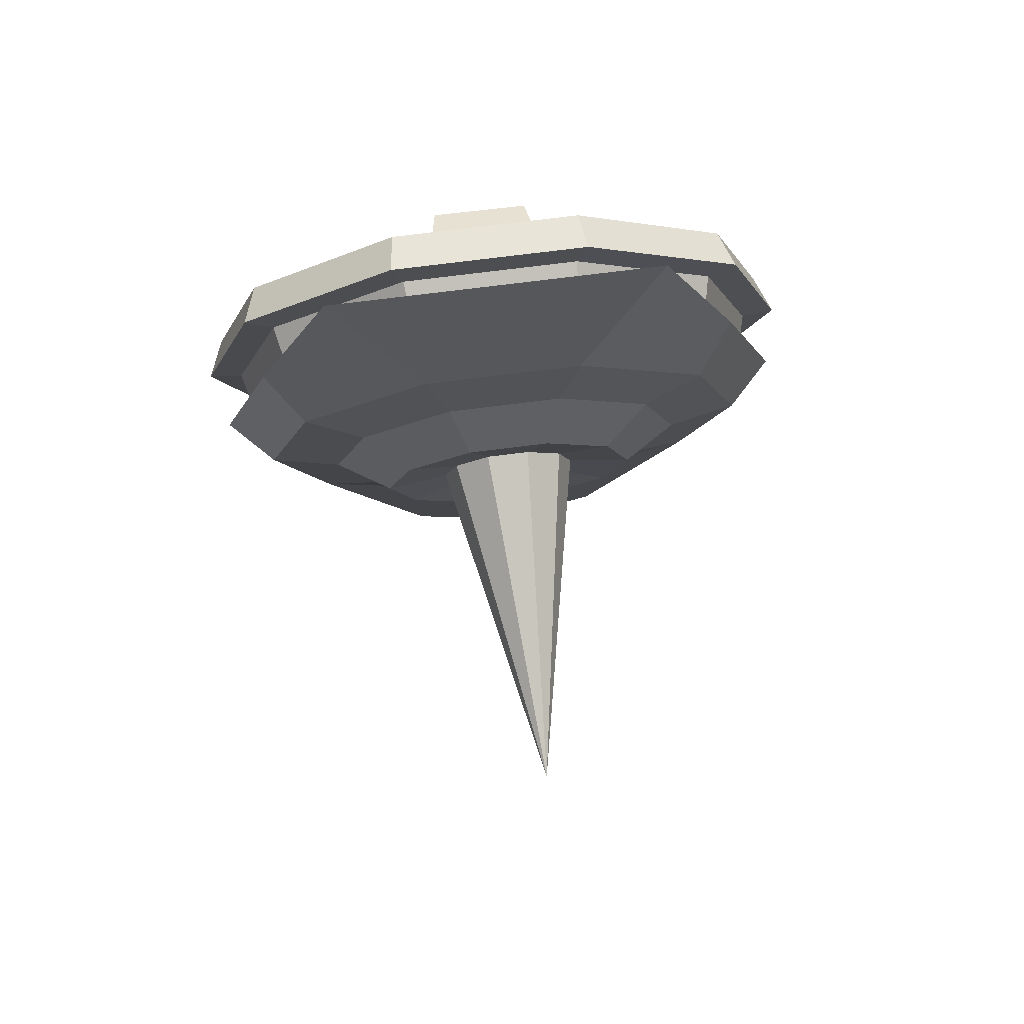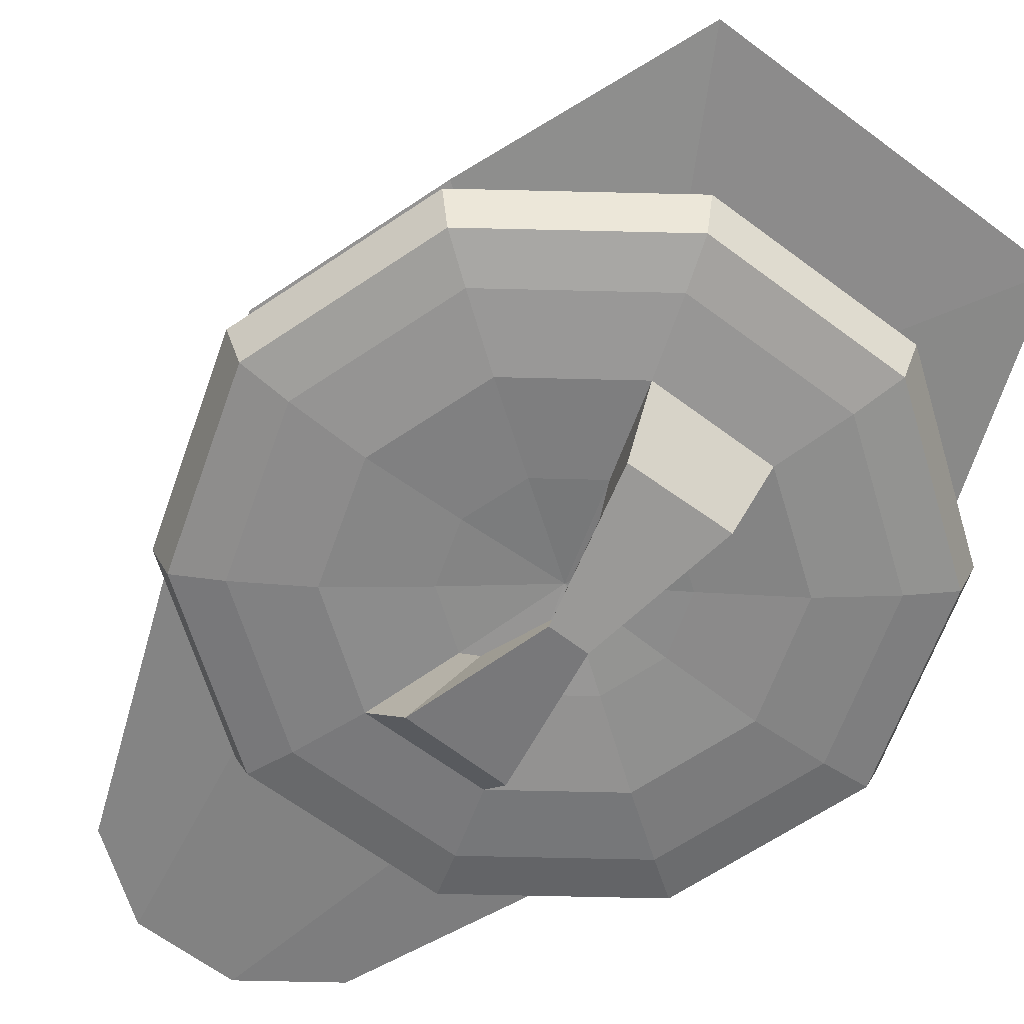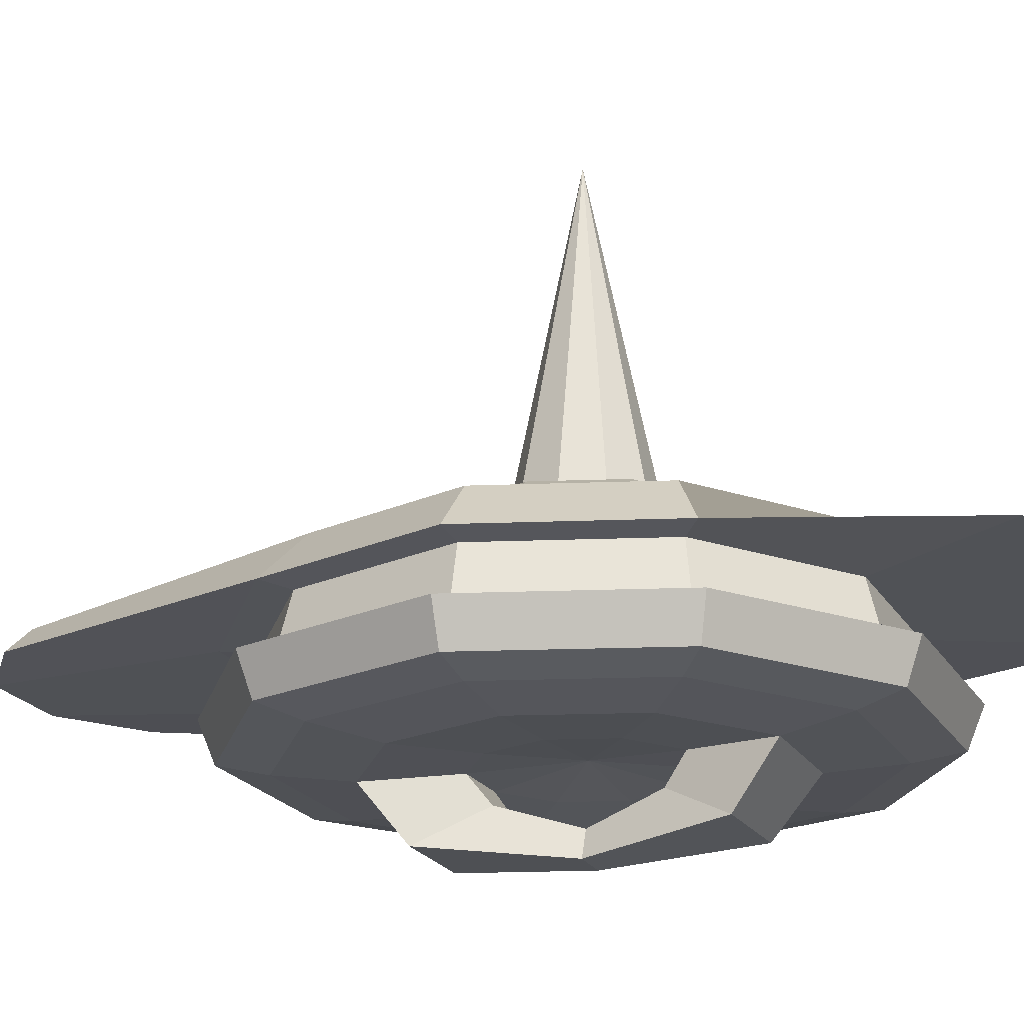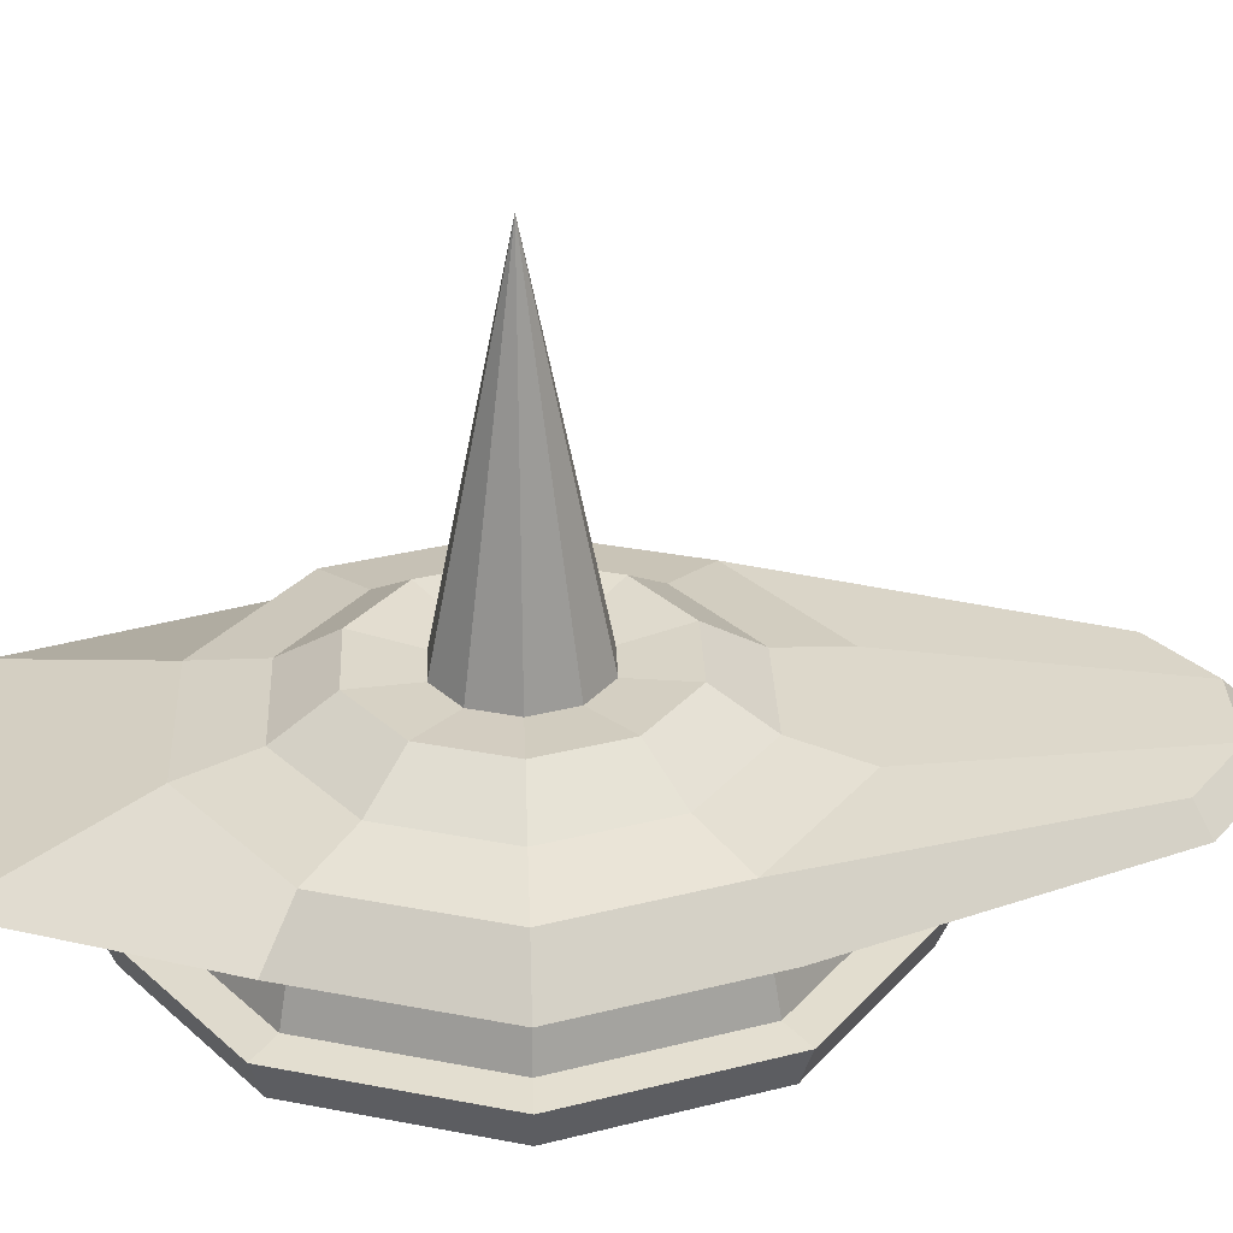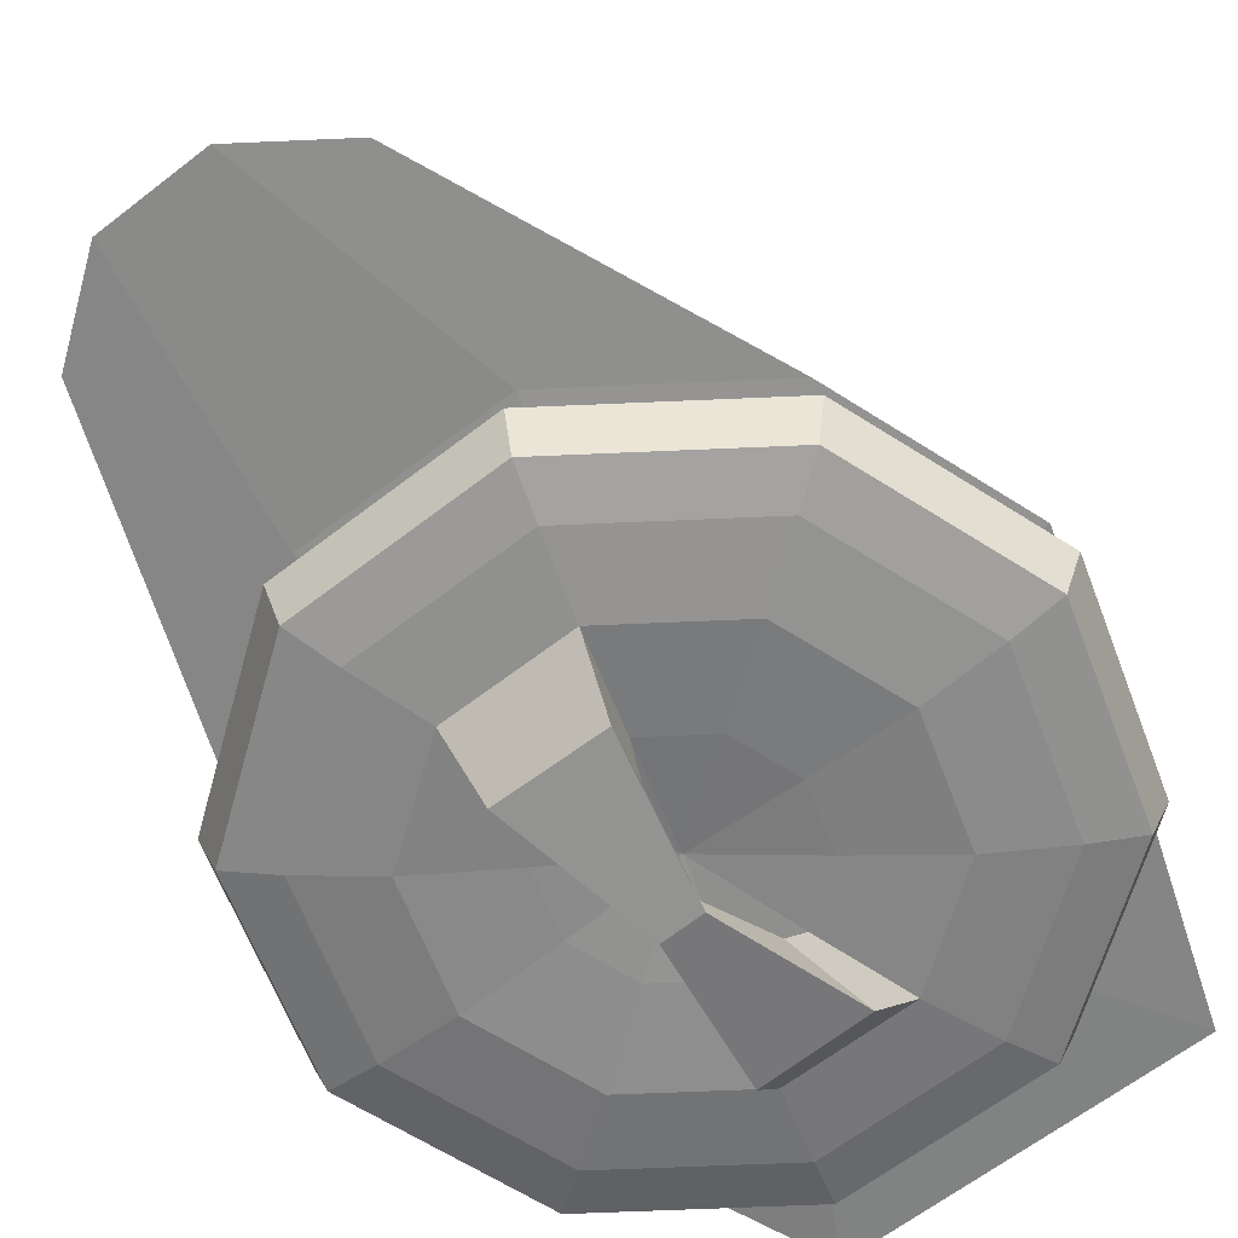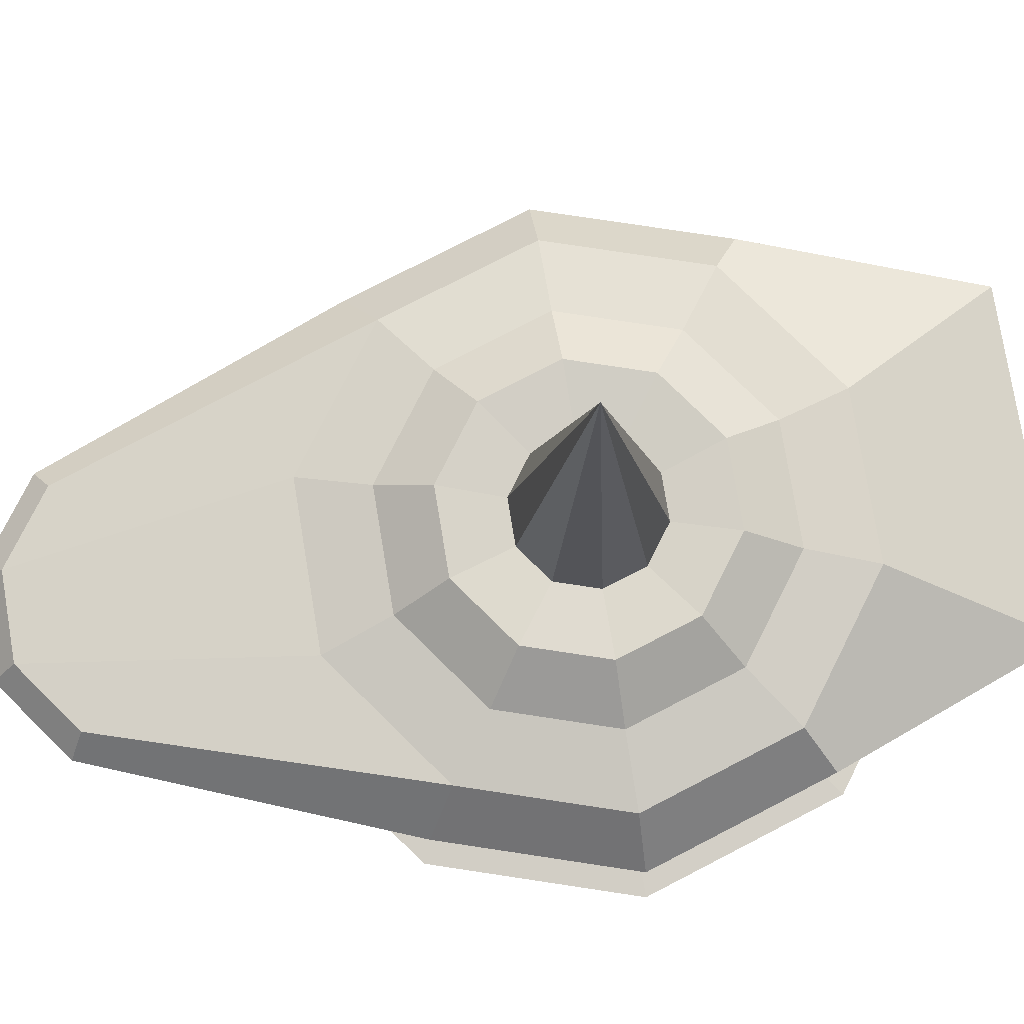
<metadata>
{"format":"obj","ext":"obj","renderer":"f3d","projection":"perspective","resolution":1024,"background":"white","views":[{"elev":78.4,"azim":173.0,"up":"+Z"},{"elev":-62.9,"azim":-37.4,"up":"+Y"},{"elev":-20.5,"azim":-68.0,"up":"+Y"},{"elev":31.0,"azim":87.7,"up":"+Y"},{"elev":-61.5,"azim":-141.4,"up":"+Y"},{"elev":76.8,"azim":-99.4,"up":"+Y"}]}
</metadata>
<code>
o Sphere
v -0.4755 0.4971 -0.3455
v -0.6545 0.4527 -0.4755
v -0.7694 0.3078 -0.559
v -0.809 0.1249 -0.5878
v -0.7694 0.002476 -0.559
v -0.6545 -0.02553 -0.4755
v -0.4755 -0.04684 -0.3455
v -0.25 -0.03069 -0.1816
v -0.1816 0.4971 -0.559
v -0.25 0.4527 -0.7694
v -0.2939 0.3079 -0.9045
v -0.309 0.1249 -0.9511
v -0.2939 0.002493 -0.9045
v -0.25 -0.02551 -0.7694
v -0.1816 -0.04683 -0.559
v -0.09549 -0.03068 -0.2939
v 0.1816 0.4971 -0.559
v 0.25 0.4527 -0.7694
v 0.2939 0.3079 -0.9045
v 0.309 0.1249 -0.9511
v 0.2939 0.002493 -0.9045
v 0.25 -0.02551 -0.7694
v 0.1816 -0.04683 -0.559
v 0.09549 -0.03068 -0.2939
v 0.4755 0.4971 -0.3455
v 0.6545 0.4527 -0.4755
v 0.7694 0.3078 -0.559
v 0.809 0.1249 -0.5878
v 0.7694 0.002476 -0.559
v 0.6545 -0.02553 -0.4755
v 0.4755 -0.04684 -0.3455
v 0.25 -0.03069 -0.1816
v -0.1776 0.5809 -0.129
v -0.3378 0.6031 -0.2454
v -0.06784 0.5809 -0.2088
v -0.129 0.6031 -0.3971
v 0.06784 0.5809 -0.2088
v 0.129 0.6031 -0.3971
v 0.1776 0.5809 -0.129
v 0.3378 0.6031 -0.2454
v -0.6874 0.2981 -0.4994
v -0.7227 0.1347 -0.5251
v -0.2626 0.2981 -0.808
v -0.2761 0.1347 -0.8496
v 0.2626 0.2981 -0.808
v 0.2761 0.1347 -0.8496
v 0.6874 0.2981 -0.4994
v 0.7227 0.1347 -0.5251
v -0.1533 -0.22 -0.4228
v -0.0776 -0.1157 -0.2285
v 0.15 -0.221 -0.4282
v 0.08185 -0.1162 -0.2313
v -0.5878 0.4971 2.4e-05
v -0.809 0.4527 2.2e-05
v -0.9511 0.002449 0
v -0.809 -0.02555 -1e-06
v -0.4755 0.4971 0.3455
v -0.6545 0.4527 0.4756
v -0.7694 0.3078 0.559
v -0.809 0.1249 0.5878
v -0.7694 0.002422 0.559
v -0.6545 -0.02558 0.4755
v -0.4755 -0.04688 0.3455
v -0.25 -0.0307 0.1816
v -0.1816 0.4971 0.559
v -0.25 0.4527 0.7694
v -0.5123 0.3077 1.246
v -0.309 0.1248 0.9511
v -0.2939 0.002405 0.9045
v -0.25 -0.02559 0.7694
v -0.1816 -0.04689 0.559
v -0.09549 -0.03071 0.2939
v 0.1816 0.4971 0.559
v 0.25 0.4527 0.7694
v 0.5123 0.3077 1.246
v 0.309 0.1248 0.9511
v 0.2939 0.002404 0.9045
v 0.25 -0.02559 0.7694
v 0.1816 -0.04689 0.559
v 0.09549 -0.03071 0.2939
v 0.4755 0.4971 0.3455
v 0.6545 0.4527 0.4755
v 0.7694 0.3078 0.559
v 0.809 0.1249 0.5878
v 0.7694 0.002421 0.559
v 0.6545 -0.02558 0.4755
v 0.4755 -0.04688 0.3455
v 0.25 -0.0307 0.1816
v 0.5878 0.4971 2.4e-05
v 0.809 0.4527 2.2e-05
v 0.9511 0.3078 1.5e-05
v 1 0.1249 6e-06
v 0.9511 0.002448 -0
v 0.809 -0.02555 -1e-06
v 0.5878 -0.04686 -2e-06
v 0.309 -0.0307 -2e-06
v 0 -0.002659 -0
v -0.9511 0.3078 1.5e-05
v -1 0.1249 6e-06
v -0.5878 -0.04686 -2e-06
v -0.309 -0.03069 -1e-06
v -0.2195 0.5809 2.8e-05
v -0.4176 0.6031 3e-05
v -0.1776 0.5809 0.1291
v -0.3378 0.6031 0.2455
v -0.06784 0.5809 0.2088
v -0.129 0.6031 0.3972
v 0.06784 0.5809 0.2088
v 0.129 0.6031 0.3972
v 0.1776 0.5809 0.1291
v 0.3378 0.6031 0.2455
v 0.2195 0.5809 2.8e-05
v 0.4176 0.6031 2.9e-05
v 1e-06 1.664 8.1e-05
v -0.6874 0.298 0.4994
v -0.7227 0.1346 0.5251
v -0.2626 0.298 0.8081
v -0.2761 0.1346 0.8496
v 0.2626 0.298 0.8081
v 0.2761 0.1346 0.8496
v 0.6874 0.298 0.4994
v 0.7227 0.1346 0.5251
v 0.8496 0.2981 1.4e-05
v 0.8934 0.1346 6e-06
v -0.8496 0.2981 1.5e-05
v -0.8934 0.1346 7e-06
v -0.1533 -0.22 0.4228
v -0.0776 -0.1157 0.2285
v 0.15 -0.221 0.4281
v 0.08185 -0.1163 0.2313
v -0.05159 -0.2677 -1.3e-05
v -0.02086 -0.1843 -9e-06
v 0.06424 -0.2717 -1.3e-05
v 0.04003 -0.1864 -9e-06
v -0.3439 0.4184 -1.436
v -0.4043 0.3423 -1.479
v -0.1314 0.4184 -1.59
v -0.1544 0.3423 -1.661
v 0.1314 0.4184 -1.59
v 0.1544 0.3423 -1.661
v 0.3439 0.4184 -1.436
v 0.4043 0.3423 -1.479
f 100 56 6 7
f 101 100 7 8
f 55 99 4 5
f 54 53 1 2
f 97 101 8
f 56 55 5 6
f 98 54 2 3
f 7 6 14 15
f 8 7 15 16
f 5 4 12 13
f 2 1 9 10
f 97 8 16
f 6 5 13 14
f 18 26 141 139
f 11 3 136 138
f 15 14 22 23
f 27 91 123 47
f 23 24 52 51
f 13 12 20 21
f 10 9 17 18
f 97 16 24
f 14 13 21 22
f 97 24 32
f 22 21 29 30
f 10 18 139 137
f 23 22 30 31
f 11 19 45 43
f 24 23 31 32
f 21 20 28 29
f 18 17 25 26
f 29 28 92 93
f 26 25 89 90
f 97 32 96
f 30 29 93 94
f 27 26 90 91
f 31 30 94 95
f 32 31 95 96
f 1 53 103 34
f 17 9 36 38
f 28 20 46 48
f 9 1 34 36
f 25 17 38 40
f 89 25 40 113
f 102 114 33
f 103 102 33 34
f 33 114 35
f 34 33 35 36
f 35 114 37
f 36 35 37 38
f 37 114 39
f 38 37 39 40
f 39 114 112
f 40 39 112 113
f 126 125 41 42
f 42 41 43 44
f 44 43 45 46
f 46 45 47 48
f 48 47 123 124
f 12 4 42 44
f 4 99 126 42
f 92 28 48 124
f 3 11 43 41
f 98 3 41 125
f 19 27 47 45
f 20 12 44 46
f 52 50 132 134
f 16 15 49 50
f 24 16 50 52
f 15 23 51 49
f 51 52 134 133
f 49 51 133 131
f 50 49 131 132
f 100 63 62 56
f 101 64 63 100
f 55 61 60 99
f 54 58 57 53
f 97 64 101
f 56 62 61 55
f 98 59 58 54
f 63 71 70 62
f 64 72 71 63
f 61 69 68 60
f 58 66 65 57
f 97 72 64
f 62 70 69 61
f 59 67 66 58
f 67 75 74 66
f 71 79 78 70
f 83 121 123 91
f 79 129 130 80
f 69 77 76 68
f 66 74 73 65
f 97 80 72
f 70 78 77 69
f 97 88 80
f 78 86 85 77
f 75 83 82 74
f 79 87 86 78
f 67 117 119 75
f 80 88 87 79
f 77 85 84 76
f 74 82 81 73
f 85 93 92 84
f 82 90 89 81
f 97 96 88
f 86 94 93 85
f 83 91 90 82
f 87 95 94 86
f 88 96 95 87
f 57 105 103 53
f 73 109 107 65
f 84 122 120 76
f 65 107 105 57
f 81 111 109 73
f 89 113 111 81
f 102 104 114
f 103 105 104 102
f 104 106 114
f 105 107 106 104
f 106 108 114
f 107 109 108 106
f 108 110 114
f 109 111 110 108
f 110 112 114
f 111 113 112 110
f 126 116 115 125
f 116 118 117 115
f 118 120 119 117
f 120 122 121 119
f 122 124 123 121
f 68 118 116 60
f 60 116 126 99
f 92 124 122 84
f 59 115 117 67
f 98 125 115 59
f 75 119 121 83
f 76 120 118 68
f 130 134 132 128
f 72 128 127 71
f 80 130 128 72
f 71 127 129 79
f 129 133 134 130
f 127 131 133 129
f 128 132 131 127
f 136 135 137 138
f 138 137 139 140
f 140 139 141 142
f 19 11 138 140
f 26 27 142 141
f 27 19 140 142
f 3 2 135 136
f 2 10 137 135

</code>
